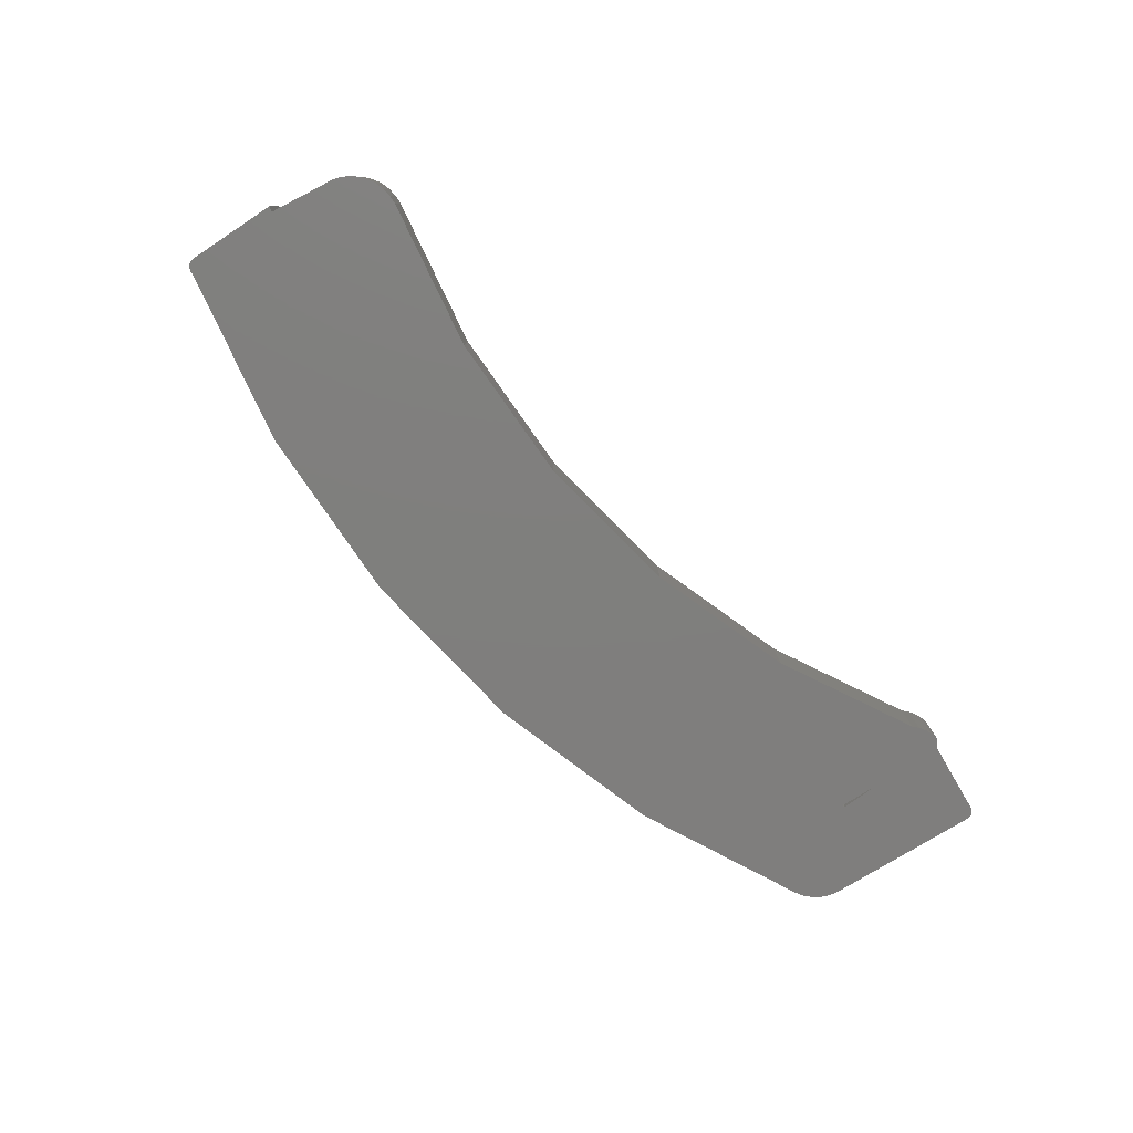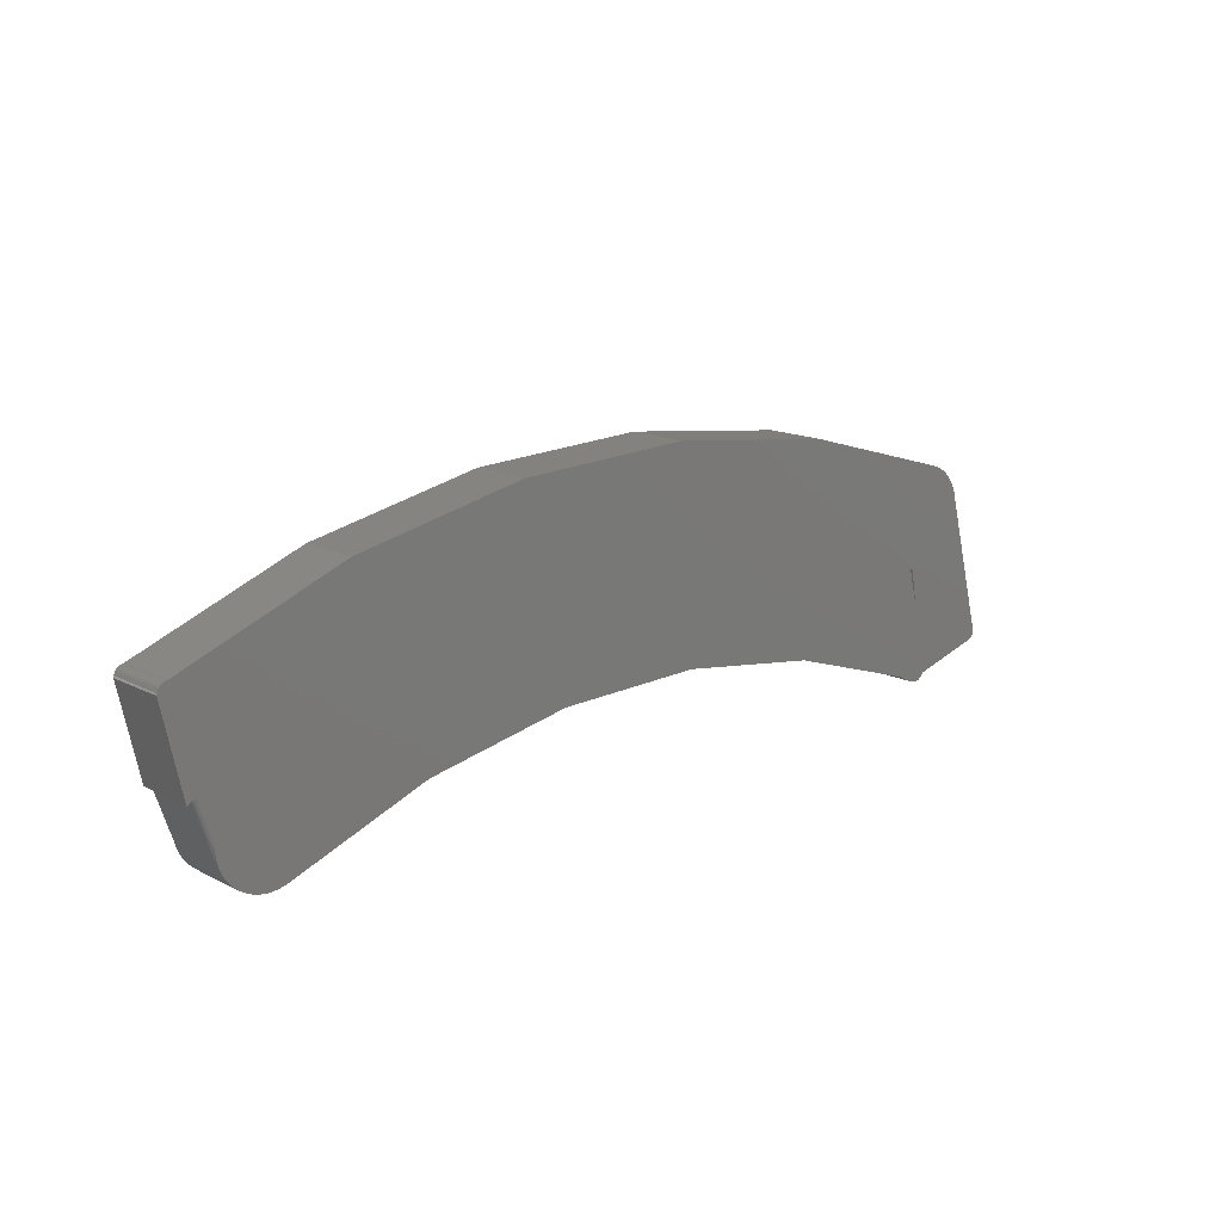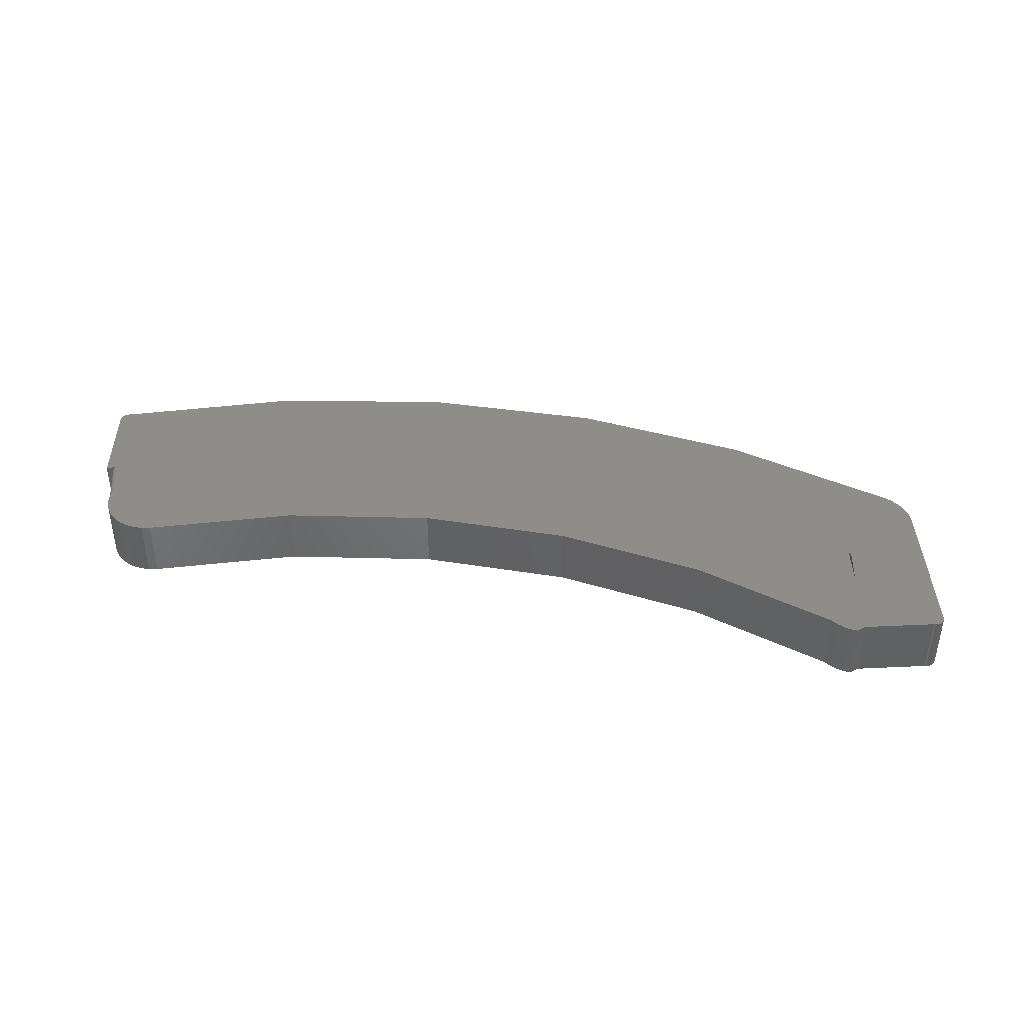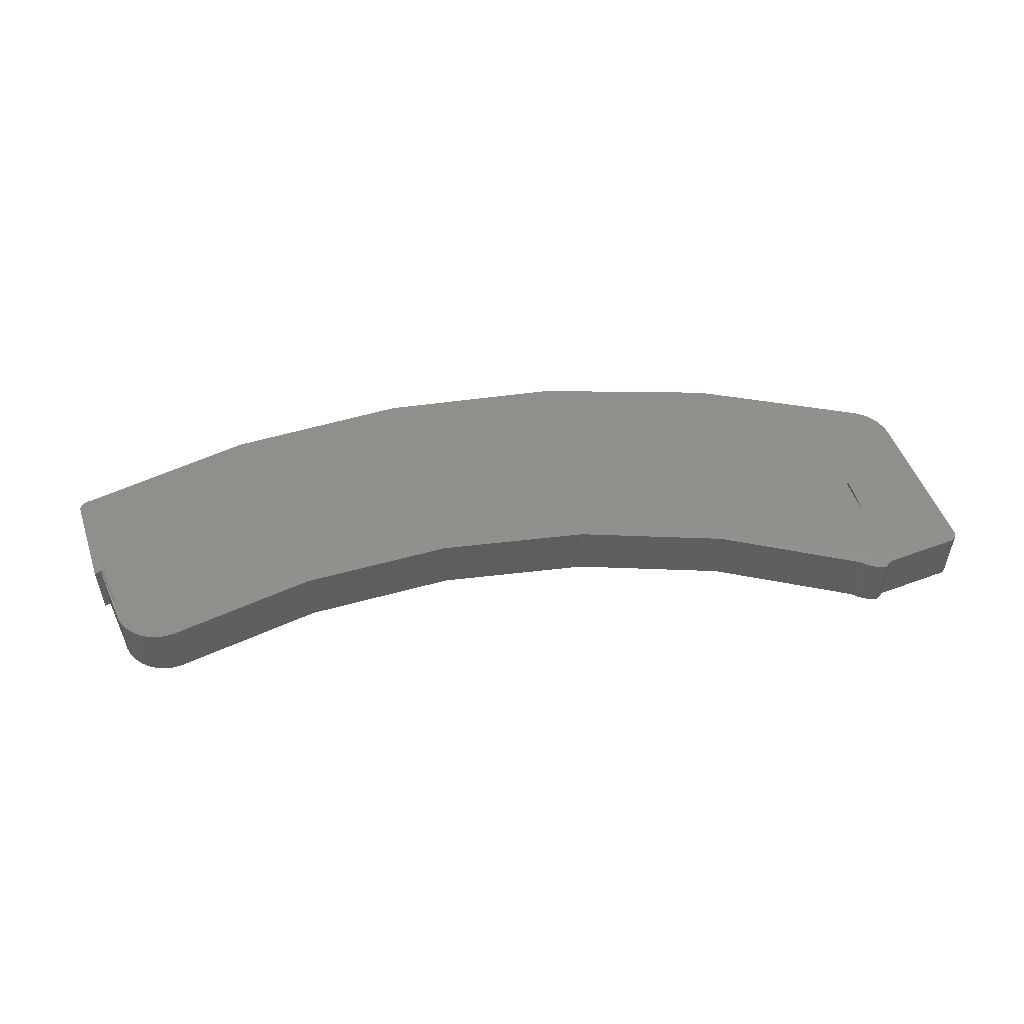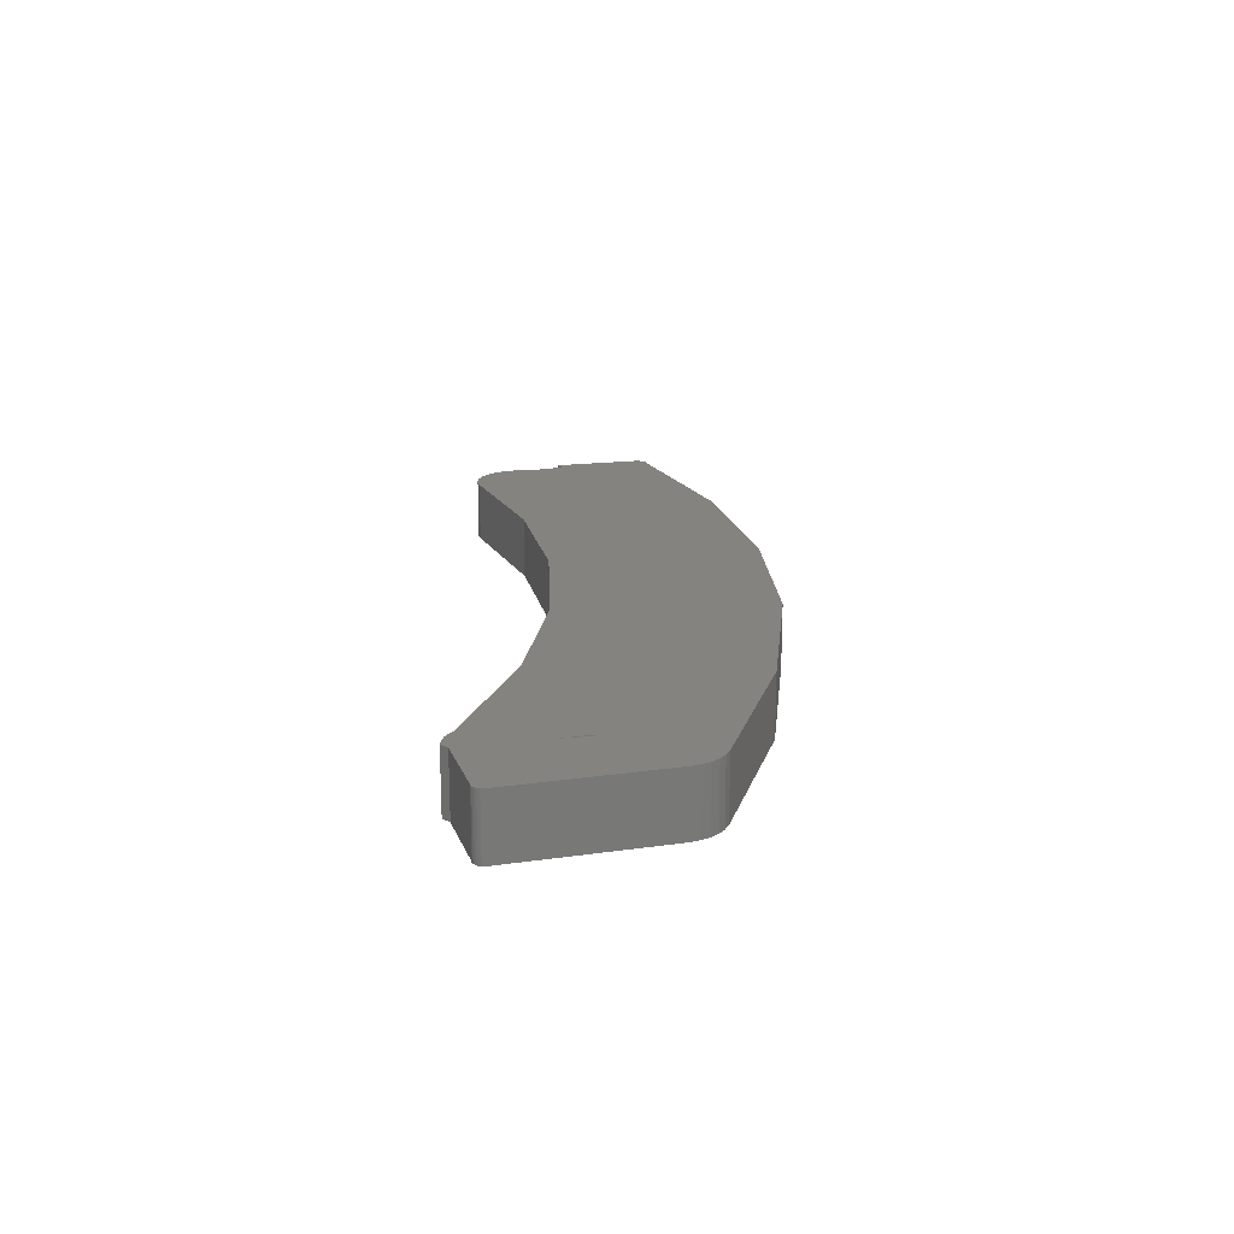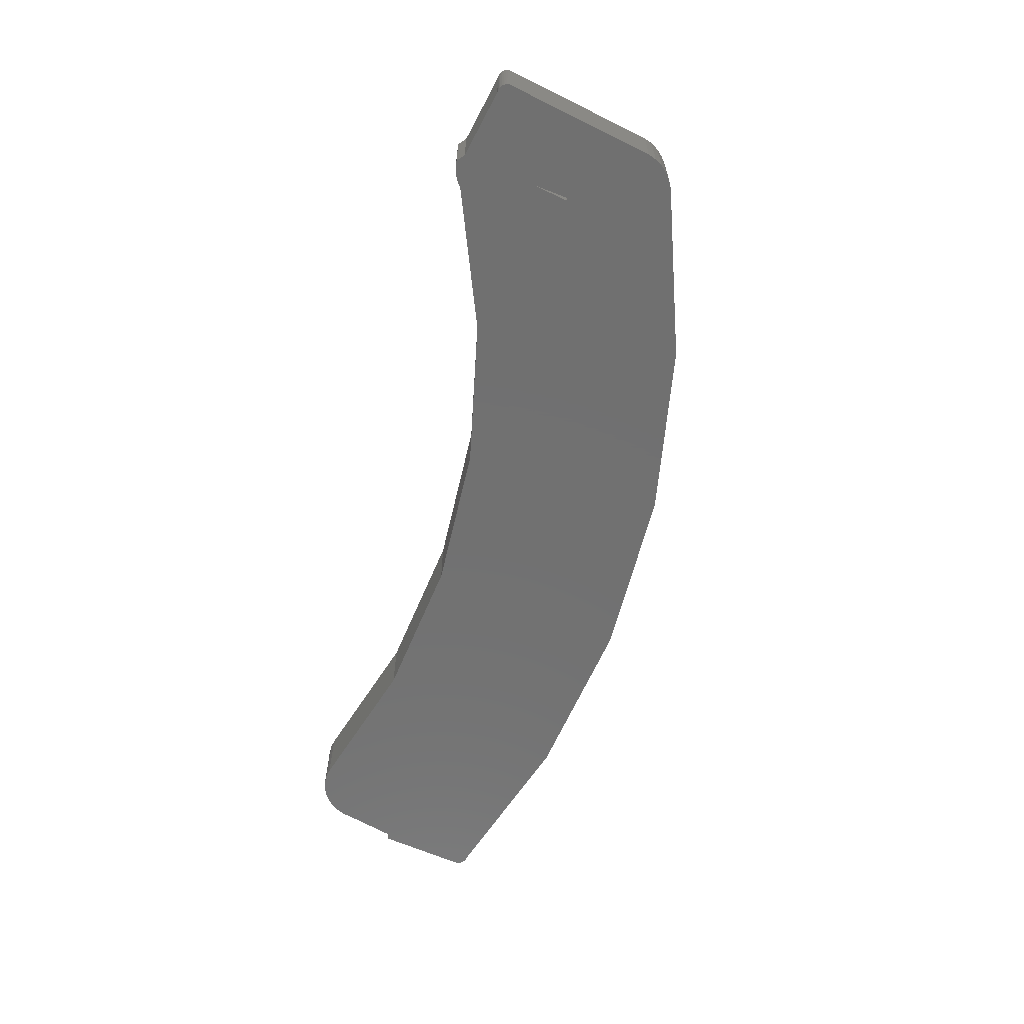
<metadata>
{"format":"stl","ext":"stl","renderer":"f3d","projection":"perspective","resolution":1024,"background":"white","views":[{"elev":-78.8,"azim":-43.9,"up":"+Z"},{"elev":15.1,"azim":-42.6,"up":"+Y"},{"elev":40.7,"azim":12.7,"up":"+Z"},{"elev":52.7,"azim":-5.8,"up":"+Z"},{"elev":18.4,"azim":89.3,"up":"+Z"},{"elev":-62.7,"azim":78.3,"up":"+Z"}]}
</metadata>
<code>
# stl→obj: 120 verts, 239 faces
v -0.7054 -0.5073 0.06993
v -0.75 -0.375 0.07031
v -0.7191 -0.5141 0.07031
v -0.7032 -0.5062 0.07031
v -0.7345 -0.3595 0.07031
v -0.7375 -0.3601 0.07031
v -0.7428 -0.3625 0.07031
v -0.7402 -0.3611 0.07031
v -0.1395 -0.5199 0.07031
v 0.09356 -0.5143 0.07031
v -0.5866 -0.646 0.07031
v -0.6414 -0.6437 0.07031
v -0.6281 -0.6482 0.07031
v -0.6142 -0.6501 0.07031
v -0.6002 -0.6494 0.07031
v 0.5601 -0.4525 0.07031
v 0.5608 -0.4511 0.07031
v 0.6105 -0.2977 0.07031
v 0.3446 -0.2218 0.07031
v 0.5641 -0.4523 0.07031
v 0.5751 -0.5123 0.07031
v 0.3243 -0.5474 0.07031
v 0.5463 -0.6183 0.07031
v 0.5556 -0.6244 0.07031
v 0.5658 -0.6288 0.07031
v 0.5766 -0.6314 0.07031
v 0.5877 -0.6322 0.07031
v 0.5985 -0.6214 0.07031
v 0.7033 -0.5914 0.07031
v 0.7063 -0.5912 0.07031
v 0.7092 -0.5903 0.07031
v 0.7119 -0.5888 0.07031
v 0.7142 -0.5869 0.07031
v 0.7161 -0.5846 0.07031
v 0.7176 -0.5819 0.07031
v 0.7185 -0.579 0.07031
v 0.7188 -0.576 0.07031
v 0.6569 -0.3441 0.07031
v 0.6515 -0.3316 0.07031
v 0.6438 -0.3204 0.07031
v 0.6342 -0.3108 0.07031
v 0.623 -0.3031 0.07031
v -0.7451 -0.3645 0.07031
v -0.747 -0.3667 0.07031
v -0.7485 -0.3693 0.07031
v -0.7495 -0.3721 0.07031
v -0.3683 -0.5643 0.07031
v -0.6837 -0.5648 0.07031
v -0.6847 -0.5778 0.07031
v -0.6833 -0.5907 0.07031
v -0.6793 -0.6041 0.07031
v -0.6729 -0.6166 0.07031
v -0.6642 -0.6276 0.07031
v -0.6535 -0.6367 0.07031
v 0.07001 -0.1898 0.07031
v -0.2062 -0.2025 0.07031
v -0.4767 -0.2596 0.07031
v -0.7428 -0.3625 -0.02344
v -0.7375 -0.3601 -0.02344
v -0.7345 -0.3595 -0.02344
v -0.7402 -0.3611 -0.02344
v 0.09356 -0.5143 -0.02344
v -0.1395 -0.5199 -0.02344
v -0.7109 -0.5101 -0.02344
v -0.5866 -0.646 -0.02344
v -0.6002 -0.6494 -0.02344
v -0.6142 -0.6501 -0.02344
v -0.6281 -0.6482 -0.02344
v -0.6414 -0.6437 -0.02344
v -0.75 -0.375 -0.02344
v 0.5608 -0.4511 -0.02344
v 0.5601 -0.4525 -0.02344
v -0.7191 -0.5141 -0.02344
v 0.6105 -0.2977 -0.02344
v 0.5751 -0.5123 -0.02344
v 0.5641 -0.4523 -0.02344
v 0.3446 -0.2218 -0.02344
v 0.5658 -0.6288 -0.02344
v 0.5556 -0.6244 -0.02344
v 0.5463 -0.6183 -0.02344
v 0.3243 -0.5474 -0.02344
v 0.623 -0.3031 -0.02344
v 0.6342 -0.3108 -0.02344
v 0.6438 -0.3204 -0.02344
v 0.6515 -0.3316 -0.02344
v 0.6569 -0.3441 -0.02344
v 0.7188 -0.576 -0.02344
v 0.7185 -0.579 -0.02344
v 0.7176 -0.5819 -0.02344
v 0.7161 -0.5846 -0.02344
v 0.7142 -0.5869 -0.02344
v 0.7119 -0.5888 -0.02344
v 0.7092 -0.5903 -0.02344
v 0.7063 -0.5912 -0.02344
v 0.7033 -0.5914 -0.02344
v 0.5985 -0.6214 -0.02344
v 0.5877 -0.6322 -0.02344
v 0.5766 -0.6314 -0.02344
v -0.7495 -0.3721 -0.02344
v -0.7485 -0.3693 -0.02344
v -0.747 -0.3667 -0.02344
v -0.7451 -0.3645 -0.02344
v -0.3683 -0.5643 -0.02344
v -0.6535 -0.6367 -0.02344
v -0.6642 -0.6276 -0.02344
v -0.6729 -0.6166 -0.02344
v -0.6793 -0.6041 -0.02344
v -0.6833 -0.5907 -0.02344
v -0.4767 -0.2596 -0.02344
v -0.2062 -0.2025 -0.02344
v 0.07001 -0.1898 -0.02344
v -0.7103 -0.5098 0.0625
v -0.71 -0.5096 0.06486
v -0.709 -0.5091 0.06706
v -0.7074 -0.5083 0.06881
v -0.6833 -0.5907 0.0625
v -0.6845 -0.572 0.06969
v -0.6836 -0.589 0.06441
v -0.6839 -0.5869 0.06548
v -0.6846 -0.5782 0.06838
f 1 2 3
f 2 1 4
f 5 6 7
f 7 6 8
f 4 9 10
f 11 12 13
f 11 13 14
f 11 14 15
f 2 4 16
f 2 16 17
f 18 19 17
f 18 17 20
f 18 20 21
f 16 4 10
f 16 10 22
f 16 22 23
f 16 23 24
f 16 24 25
f 16 25 21
f 21 25 26
f 21 26 27
f 21 27 28
f 21 28 29
f 21 29 30
f 21 30 31
f 21 31 32
f 21 32 33
f 21 33 34
f 21 34 35
f 21 35 36
f 21 36 37
f 21 37 38
f 21 38 39
f 21 39 40
f 21 40 41
f 21 41 42
f 21 42 18
f 17 19 5
f 17 5 7
f 17 7 43
f 17 43 44
f 17 44 45
f 17 45 46
f 17 46 2
f 47 9 4
f 47 4 48
f 47 48 49
f 47 49 50
f 47 50 51
f 47 51 52
f 47 52 53
f 47 53 54
f 47 54 12
f 47 12 11
f 55 56 19
f 19 56 57
f 19 57 5
f 58 59 60
f 61 59 58
f 62 63 64
f 65 66 67
f 65 67 68
f 65 68 69
f 70 71 72
f 70 72 64
f 70 64 73
f 74 75 76
f 74 76 71
f 74 71 77
f 72 75 78
f 72 78 79
f 72 79 80
f 72 80 81
f 72 81 62
f 72 62 64
f 75 74 82
f 75 82 83
f 75 83 84
f 75 84 85
f 75 85 86
f 75 86 87
f 75 87 88
f 75 88 89
f 75 89 90
f 75 90 91
f 75 91 92
f 75 92 93
f 75 93 94
f 75 94 95
f 75 95 96
f 75 96 97
f 75 97 98
f 75 98 78
f 71 70 99
f 71 99 100
f 71 100 101
f 71 101 102
f 71 102 58
f 71 58 60
f 71 60 77
f 103 65 69
f 103 69 104
f 103 104 105
f 103 105 106
f 103 106 107
f 103 107 108
f 103 108 64
f 103 64 63
f 60 109 77
f 77 109 110
f 77 110 111
f 74 18 82
f 82 18 42
f 82 42 83
f 83 42 41
f 83 41 84
f 84 41 40
f 84 40 85
f 85 40 39
f 85 39 86
f 86 39 38
f 87 86 37
f 37 86 38
f 87 37 88
f 88 37 36
f 88 36 89
f 89 36 35
f 89 35 90
f 90 35 34
f 90 34 91
f 91 34 33
f 91 33 92
f 92 33 32
f 92 32 93
f 93 32 31
f 93 31 94
f 94 31 30
f 94 30 95
f 95 30 29
f 60 5 109
f 109 5 57
f 109 57 110
f 110 57 56
f 110 56 111
f 111 56 55
f 111 55 77
f 77 55 19
f 77 19 74
f 74 19 18
f 70 2 99
f 99 2 46
f 99 46 100
f 100 46 45
f 100 45 101
f 101 45 44
f 101 44 102
f 102 44 43
f 102 43 58
f 58 43 7
f 58 7 61
f 61 7 8
f 61 8 59
f 59 8 6
f 59 6 60
f 60 6 5
f 70 73 2
f 2 73 3
f 64 112 73
f 112 3 73
f 3 112 113
f 3 113 114
f 3 114 115
f 3 115 1
f 17 71 20
f 20 71 76
f 76 75 20
f 20 75 21
f 96 95 28
f 28 95 29
f 27 97 28
f 28 97 96
f 75 72 21
f 21 72 16
f 16 72 17
f 17 72 71
f 112 64 116
f 116 64 108
f 48 1 117
f 48 4 1
f 112 118 113
f 112 116 118
f 118 119 114
f 114 113 118
f 119 120 114
f 114 120 115
f 115 120 117
f 115 117 1
f 108 107 116
f 119 49 120
f 120 49 117
f 50 49 119
f 50 119 118
f 50 118 116
f 50 116 107
f 50 107 51
f 65 11 66
f 66 11 15
f 66 15 67
f 67 15 14
f 67 14 68
f 68 14 13
f 68 13 69
f 69 13 12
f 69 12 104
f 104 12 54
f 104 54 105
f 105 54 53
f 105 53 106
f 106 53 52
f 106 52 107
f 107 52 51
f 97 27 98
f 98 27 26
f 98 26 78
f 78 26 25
f 78 25 79
f 79 25 24
f 79 24 80
f 80 24 23
f 63 47 103
f 103 47 11
f 103 11 65
f 47 63 9
f 9 63 62
f 9 62 10
f 10 62 81
f 10 81 22
f 22 81 80
f 22 80 23

</code>
